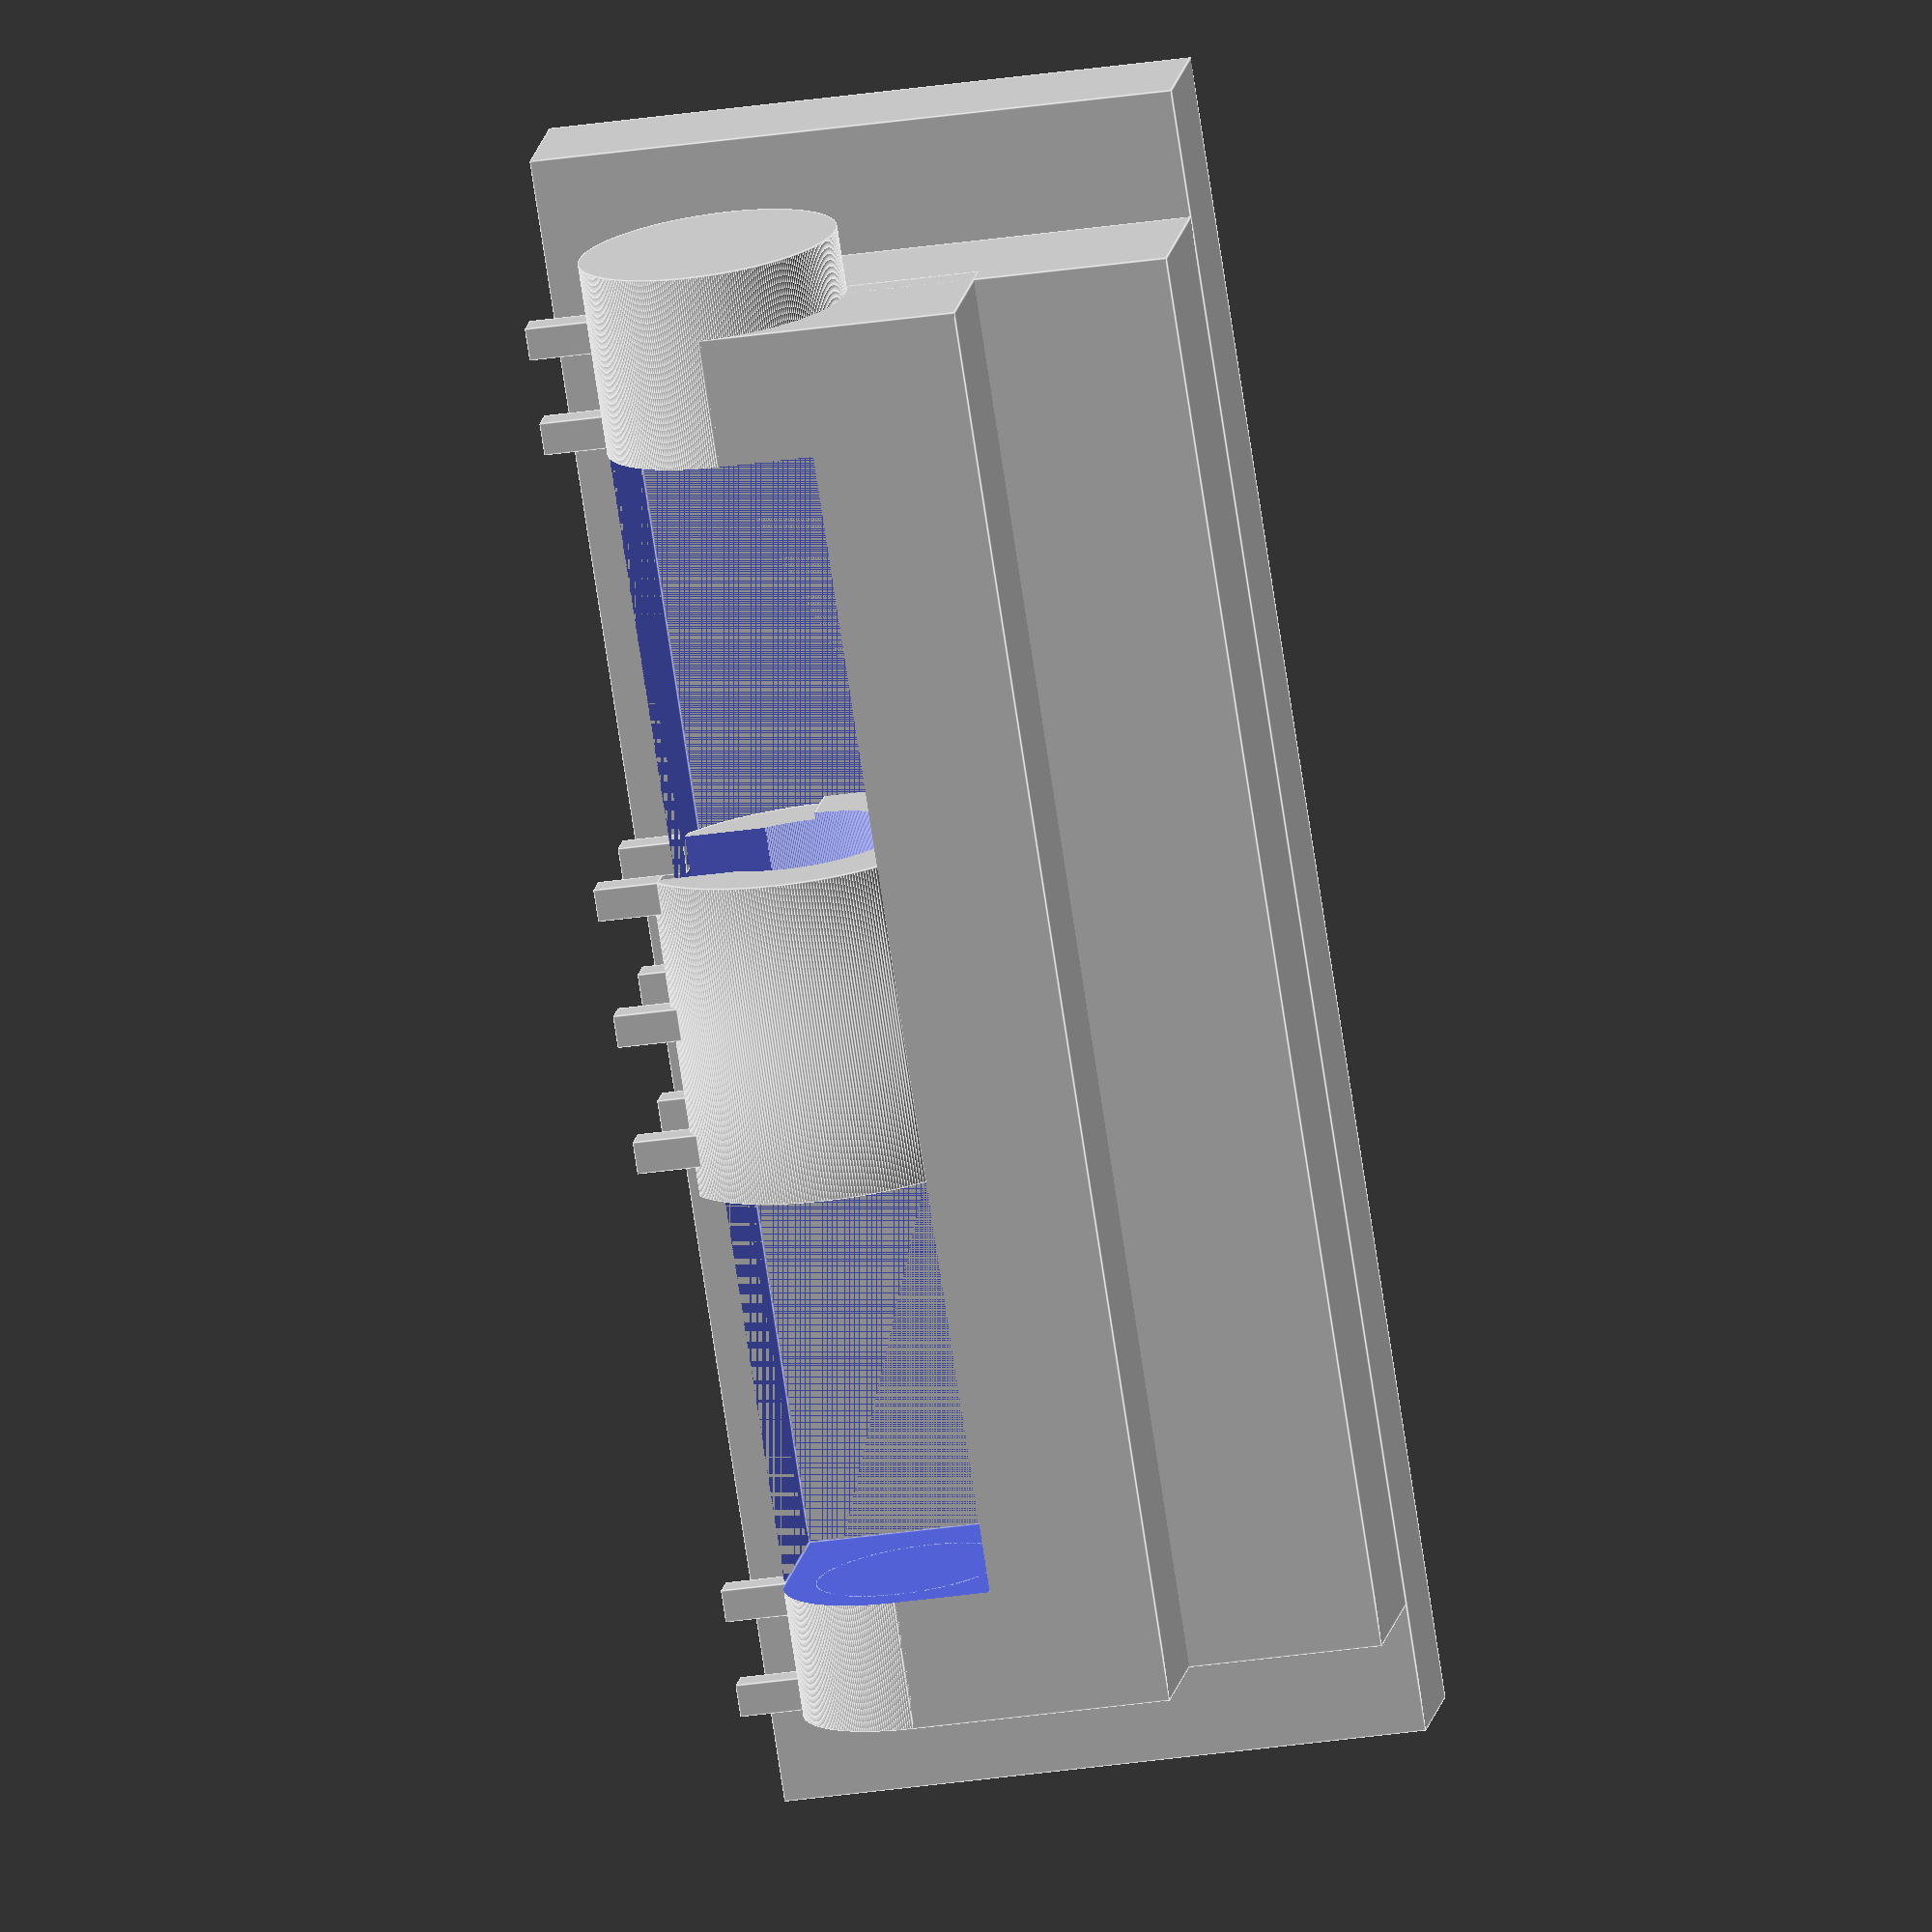
<openscad>
$fs=0.01;
$fa=1;

module cabin_wall()
{
thickness=2.0;
translate([-2,-thickness,-1]) cube([26,thickness,10]);
}

module bar()
{
rotate([0,90,0])
  translate([-2.0,2.5,2])
    cylinder(r=1.5,h=18);
}

//base
difference()
{
  //cube([22,6,9]);//base limits
  union()
  {//shaped base
    cube([22,2.5,9]);
    translate([0,2.5,2.0])
      rotate([0,90,0])
        cylinder(r=2.0,h=23);
    translate([0,2.0,2]) cube([22,2.5,4]);
  }//shaped base
  translate([2,0,0]) cube([18,6,3.5]);
}//base

//hook
radius=2.5;//radius hook
size=3.0-0.4;//hook opening
difference()
{
  //hook
  union()
  {//shaped base
    translate([22/2-5/2,2.5,2.0])
      rotate([0,90,0])
        cylinder(r=radius,h=5);
    translate([22/2-5/2-0.1,-2.6,2]) cube([5.2,5.0,5]);//filling hook to base
  }
  //opening
//translate([22/2-5/2-0.1,-2.6,-2.6]) cube([5.2,5.0,5]);//front
translate([22/2-5/2-0.1,2.5-size/2.0,-2.7]) cube([5.2,size,5]);//middle
//translate([22/2-5/2-0.1,2.6,-2.6]) cube([5.2,5.0,5]);//rear
  //drilling
  bar();
}

//support
tmp=0.5;
//hook support
for (y= [1 : 2.5 : 3.5] )
  for (x= [9 : 2 : 14] )
    translate([x,y,-1]) cube([tmp,tmp,1]);
//base support
for (y= [2 : 2.5 : 3.5] )
  for (x= [0, 1.5,  20, 21.5] )
    translate([x,y,-1]) cube([tmp,tmp,1]);

cabin_wall();
//bar();

</openscad>
<views>
elev=30.8 azim=225.0 roll=282.2 proj=o view=edges
</views>
